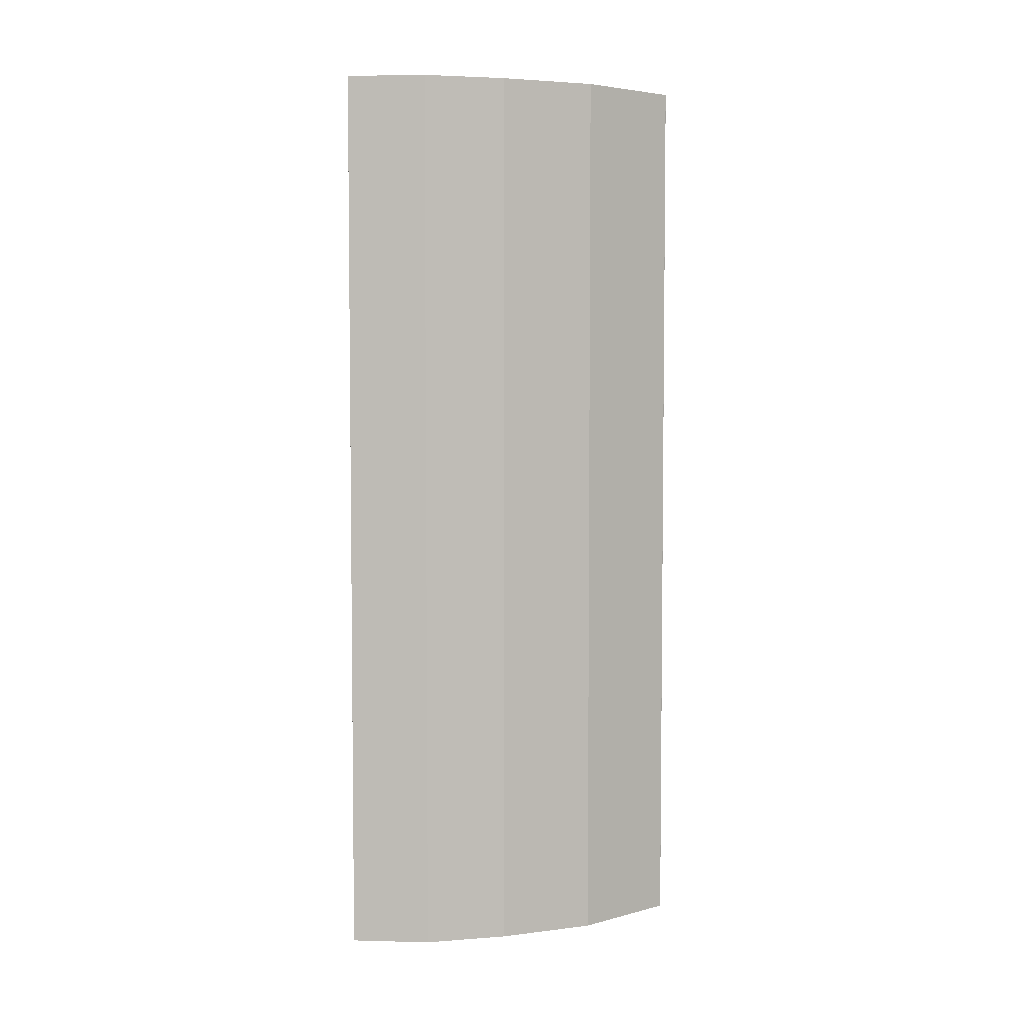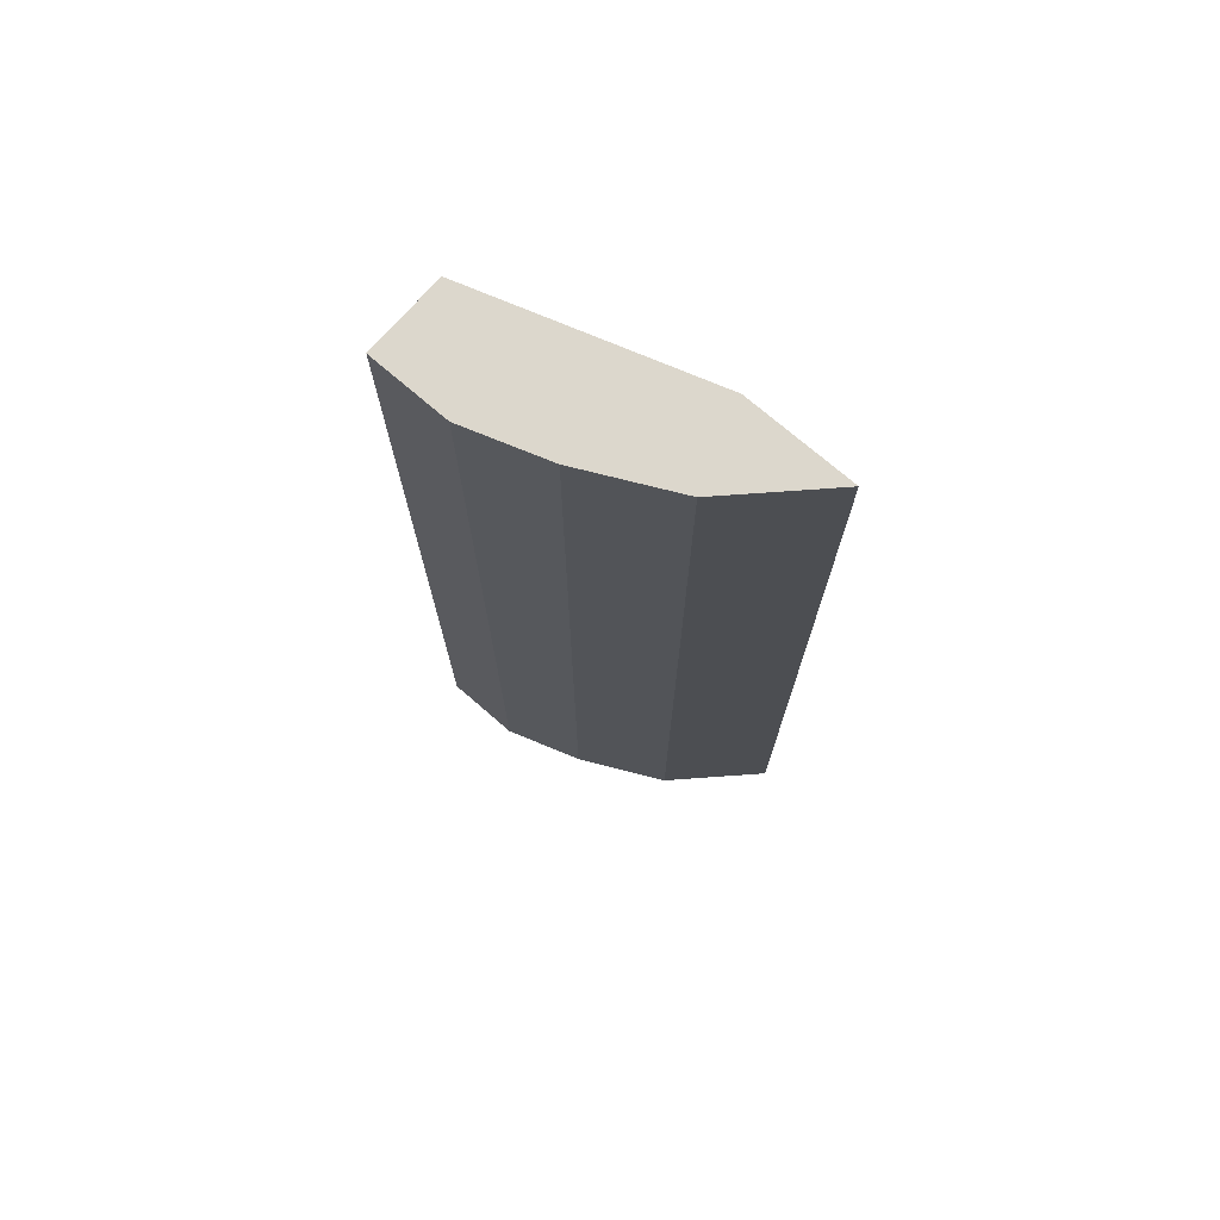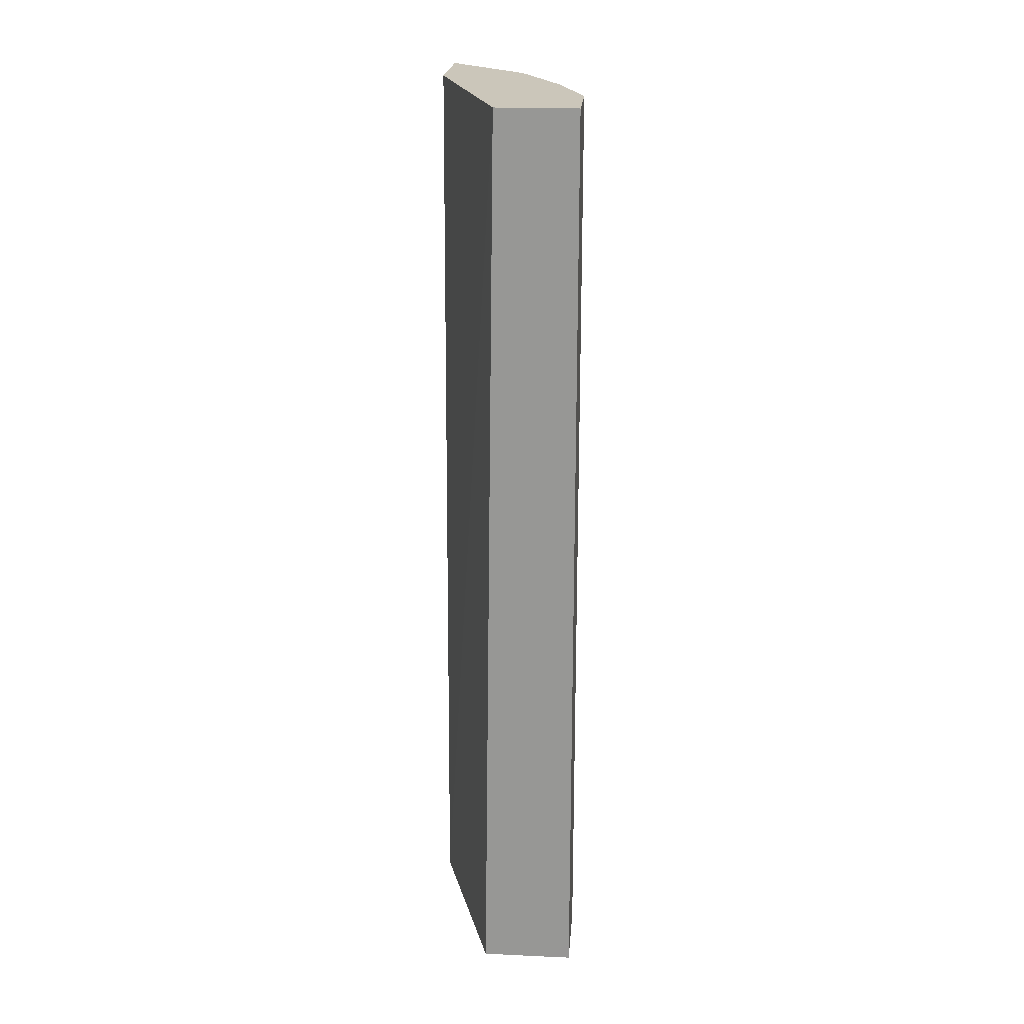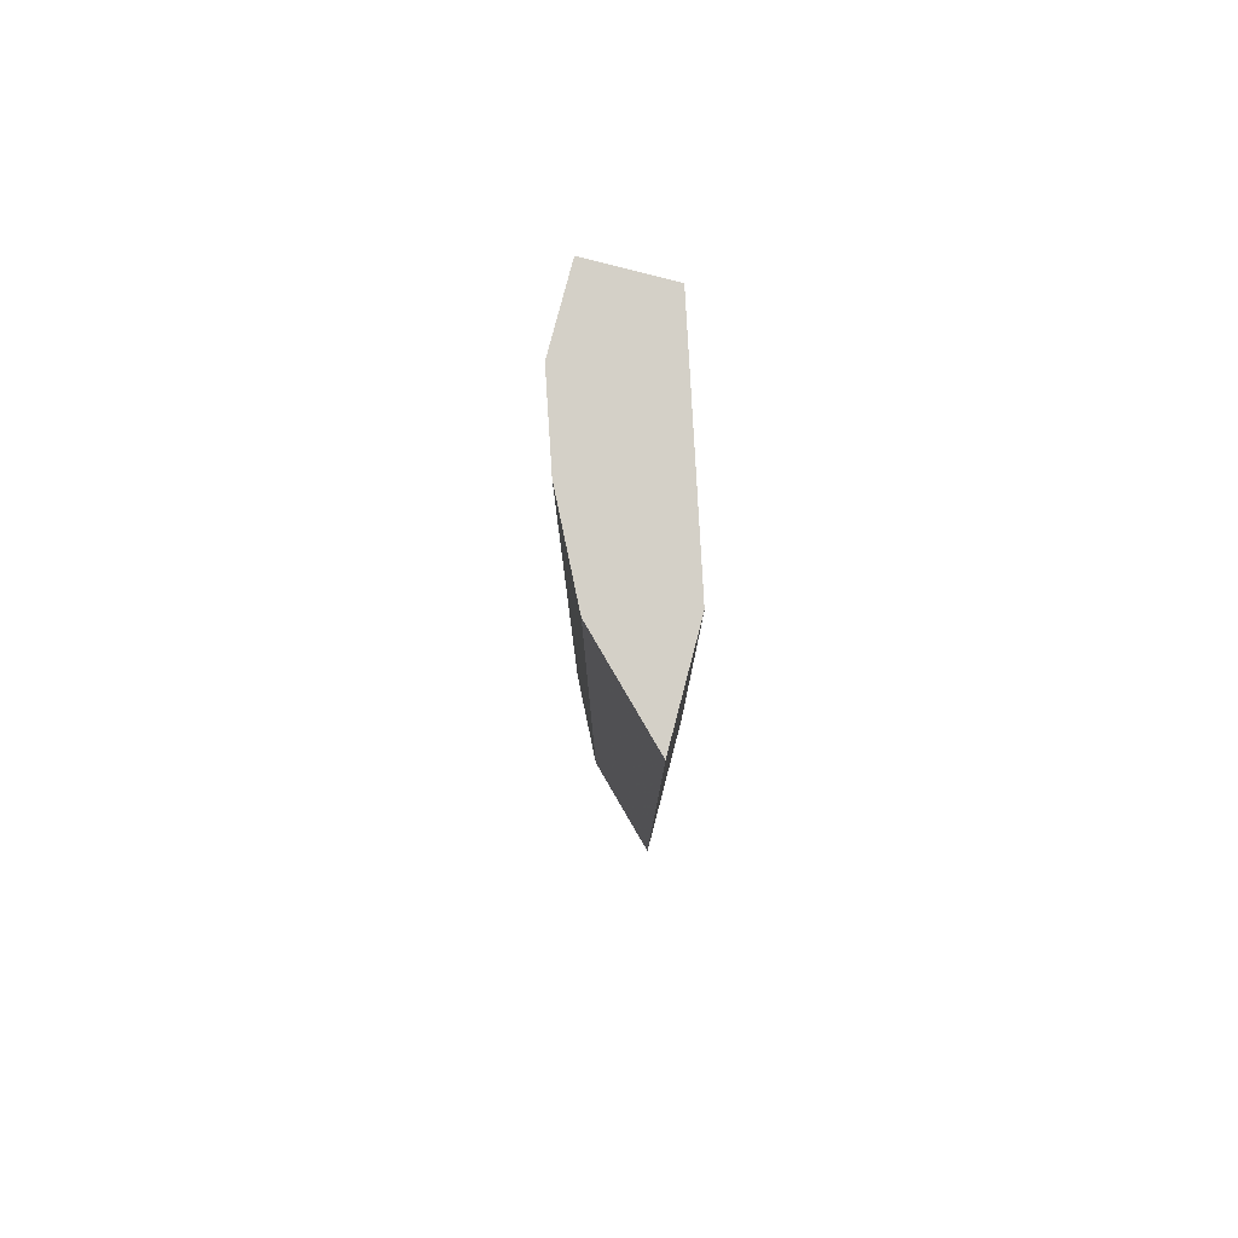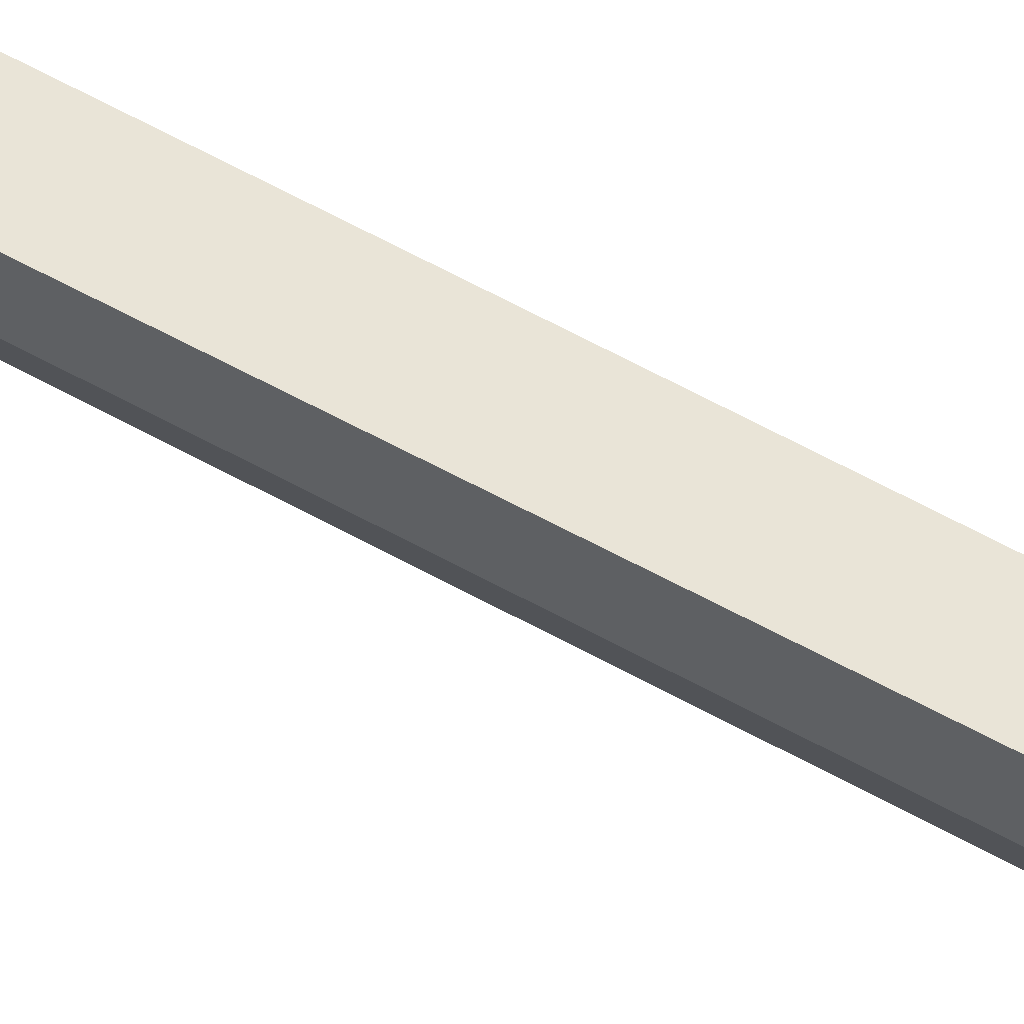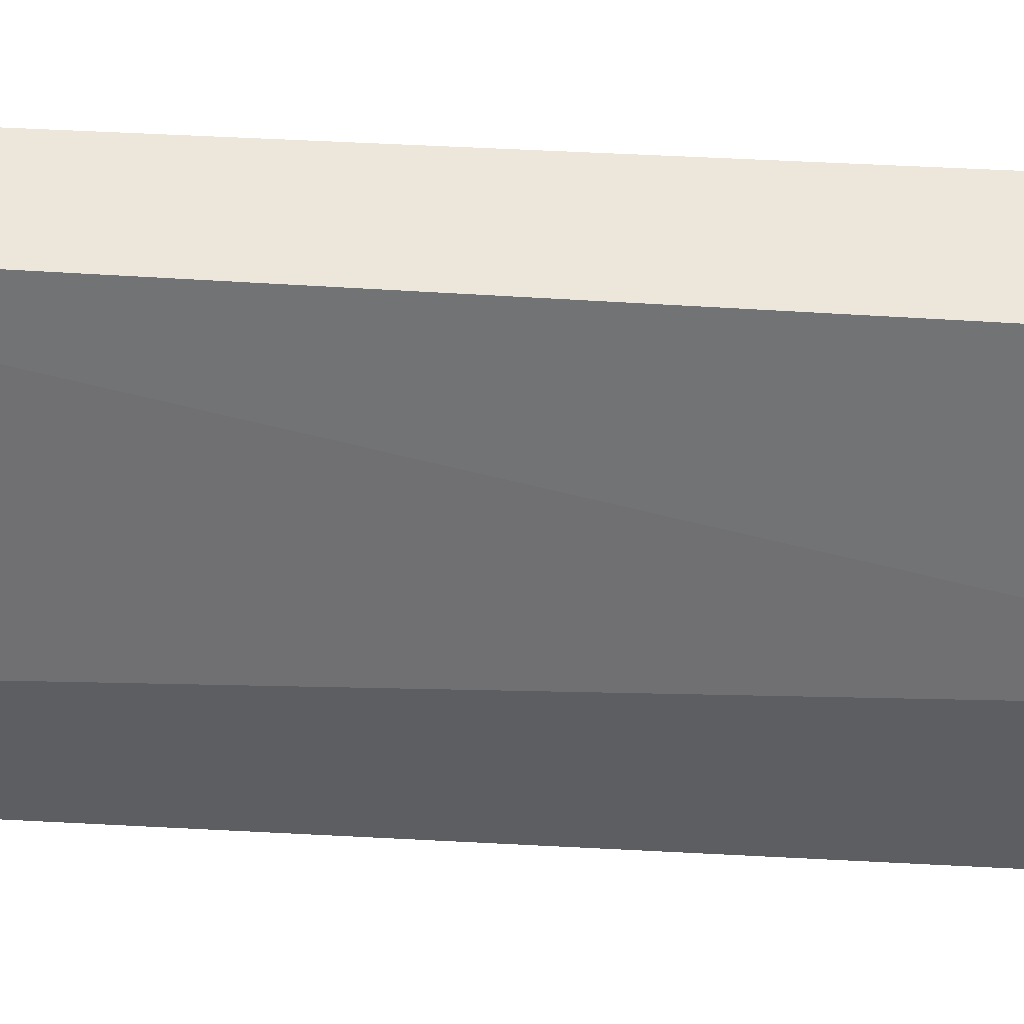
<metadata>
{"format":"obj","ext":"obj","renderer":"f3d","projection":"perspective","resolution":1024,"background":"white","views":[{"elev":4.5,"azim":-85.3,"up":"+Z"},{"elev":72.9,"azim":-49.1,"up":"+Z"},{"elev":21.2,"azim":-175.4,"up":"+Z"},{"elev":79.9,"azim":14.7,"up":"+Z"},{"elev":61.1,"azim":-60.7,"up":"+Y"},{"elev":52.3,"azim":93.3,"up":"+Y"}]}
</metadata>
<code>
v -0.2113 -0.2524 -0.1504
v -0.2113 -0.1706 -0.1504
v -0.2114 -0.2523 -0.1504
v -0.2113 -0.2524 -0.8535
v -0.266 5.254e-05 -0.1504
v -0.2113 -0.1373 -0.8535
v -0.2523 -0.2114 -0.1504
v -0.2114 -0.2523 -0.8535
v -0.3273 5.254e-05 -0.1504
v -0.2572 5.254e-05 -0.8535
v -0.2728 -0.1909 -0.1504
v -0.2523 -0.2114 -0.8535
v -0.3273 -0.0614 -0.1504
v -0.3273 5.254e-05 -0.8389
v -0.3096 5.254e-05 -0.8535
v -0.2752 -0.1862 -0.1504
v -0.2728 -0.1909 -0.8535
v -0.3069 -0.1228 -0.1504
v -0.3273 -0.0614 -0.8535
v -0.3273 3.11e-06 -0.8535
v -0.3069 -0.1228 -0.8535
v -0.2796 -0.1773 -0.8535
v -0.2777 -0.1812 -0.8535
f 7 17 12
f 4 15 10
f 4 10 6
f 5 6 10
f 5 10 15
f 5 15 14
f 7 11 17
f 9 14 20
f 16 21 22
f 9 19 13
f 11 16 17
f 13 19 21
f 13 21 18
f 14 15 20
f 16 18 21
f 4 20 15
f 16 22 23
f 16 23 17
f 9 20 19
f 4 19 20
f 5 14 9
f 4 22 21
f 4 21 19
f 1 2 5
f 1 5 9
f 1 13 18
f 1 18 16
f 1 16 11
f 1 11 7
f 1 7 3
f 1 3 8
f 1 9 13
f 1 4 6
f 1 6 2
f 2 6 5
f 3 7 12
f 3 12 8
f 4 8 12
f 4 12 17
f 4 17 23
f 1 8 4
f 4 23 22

</code>
